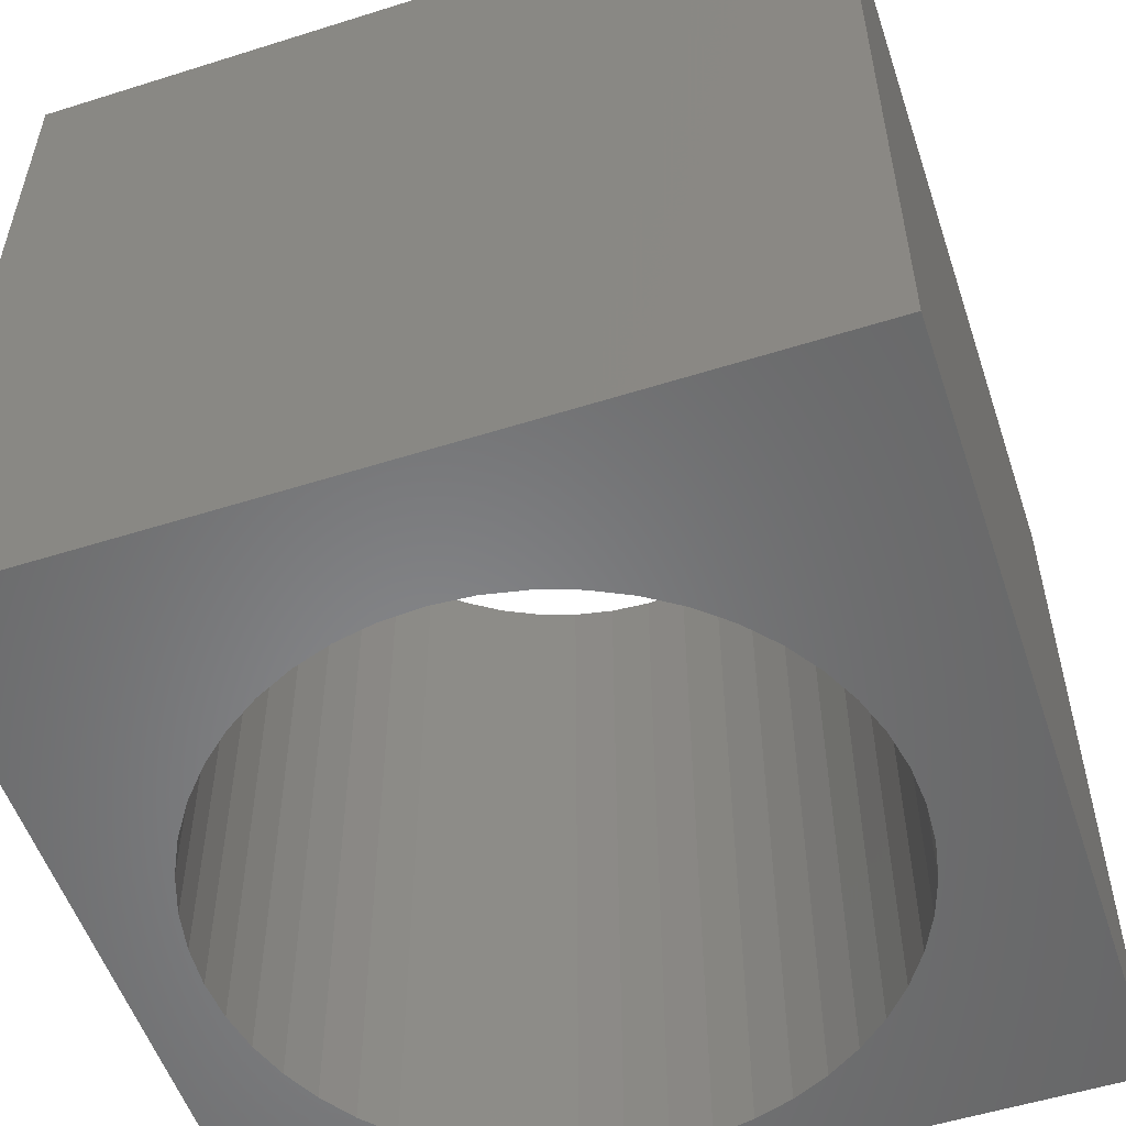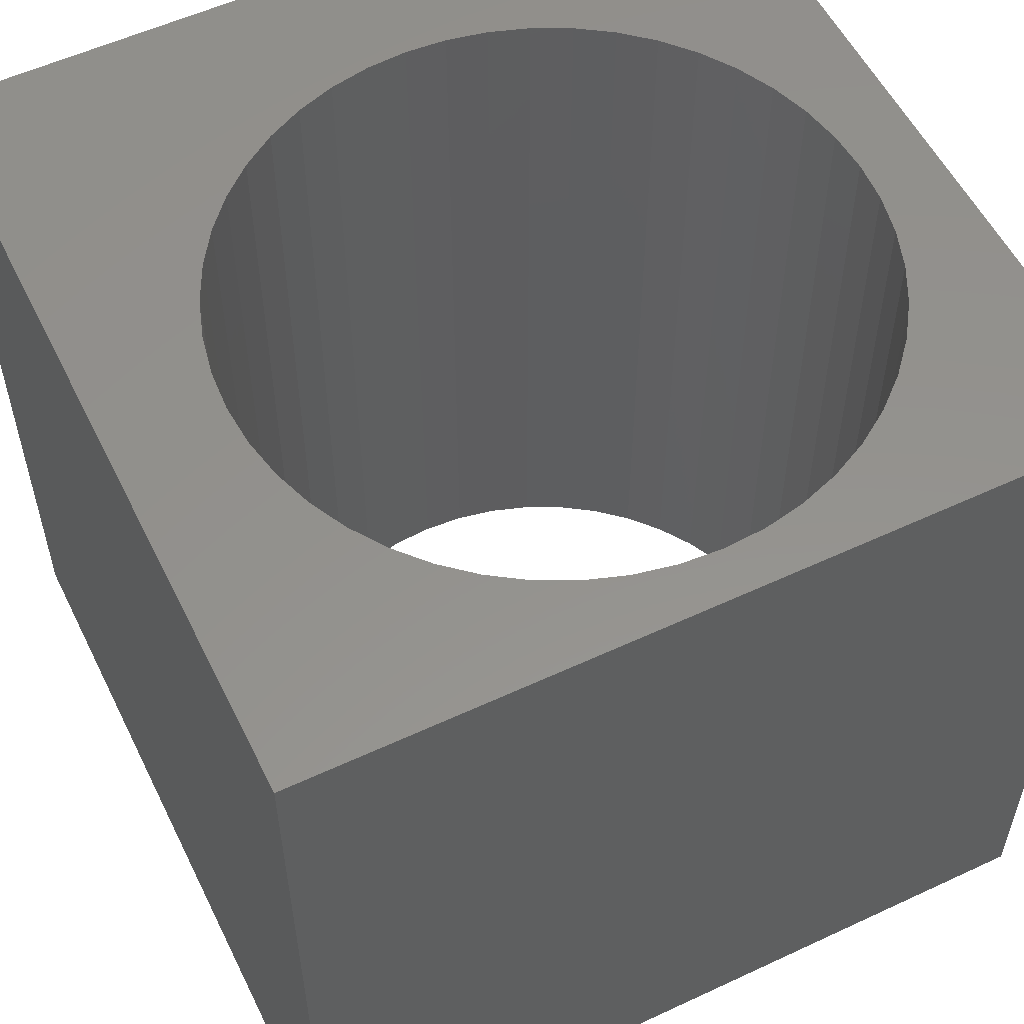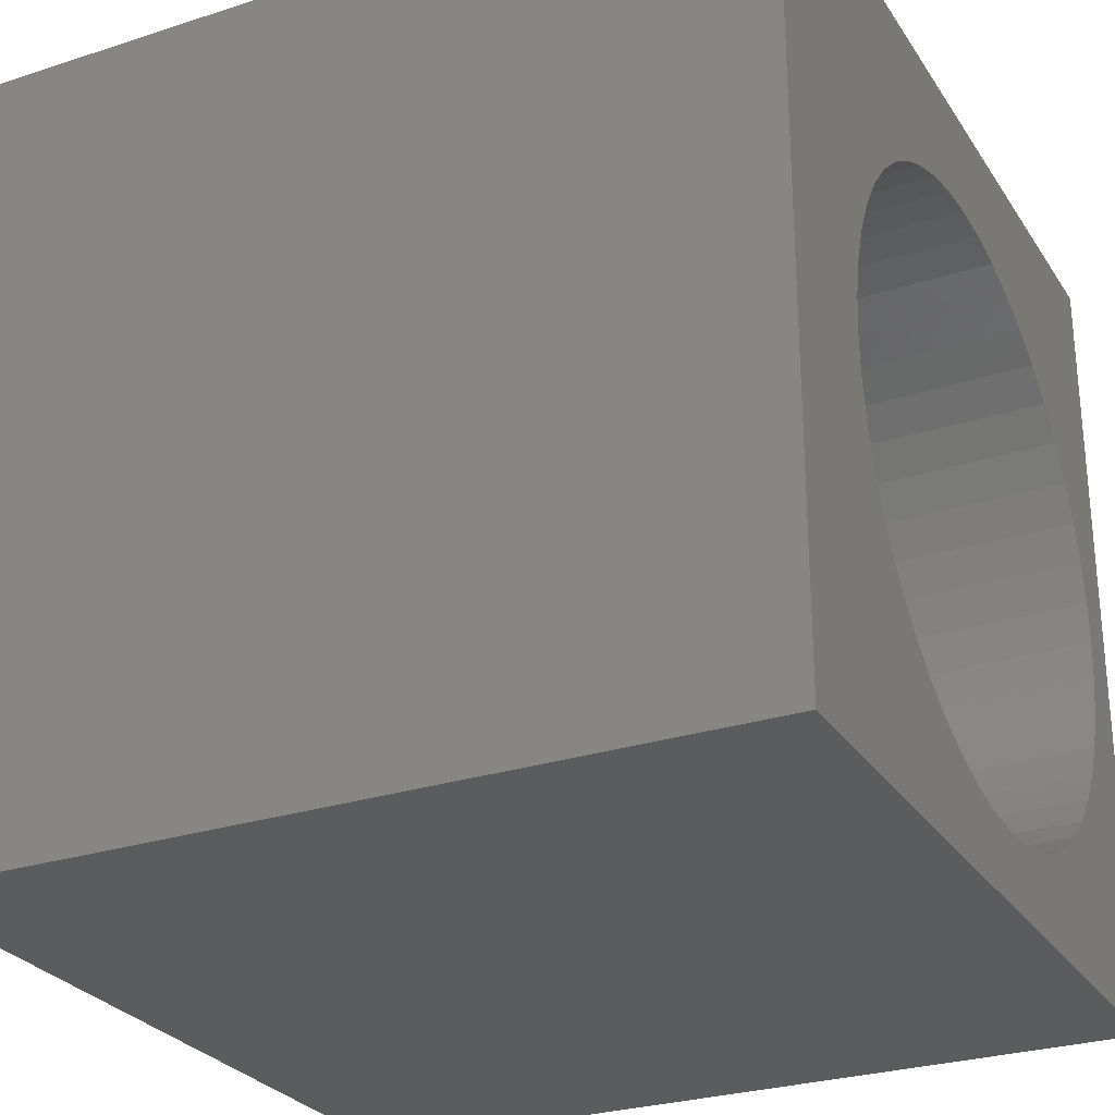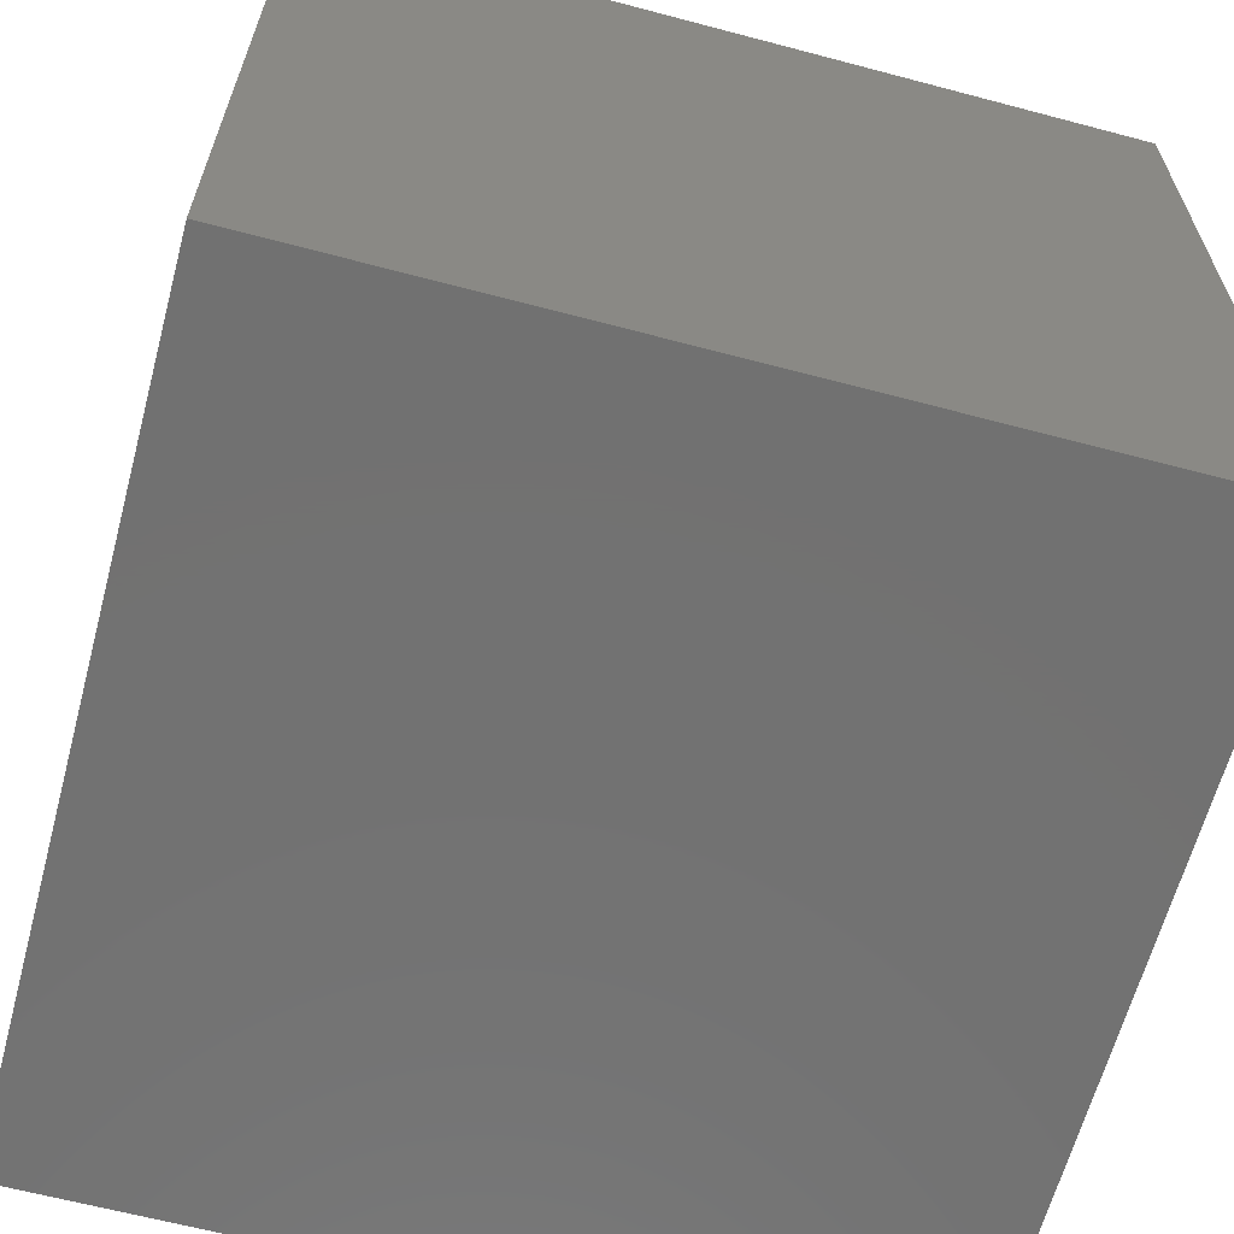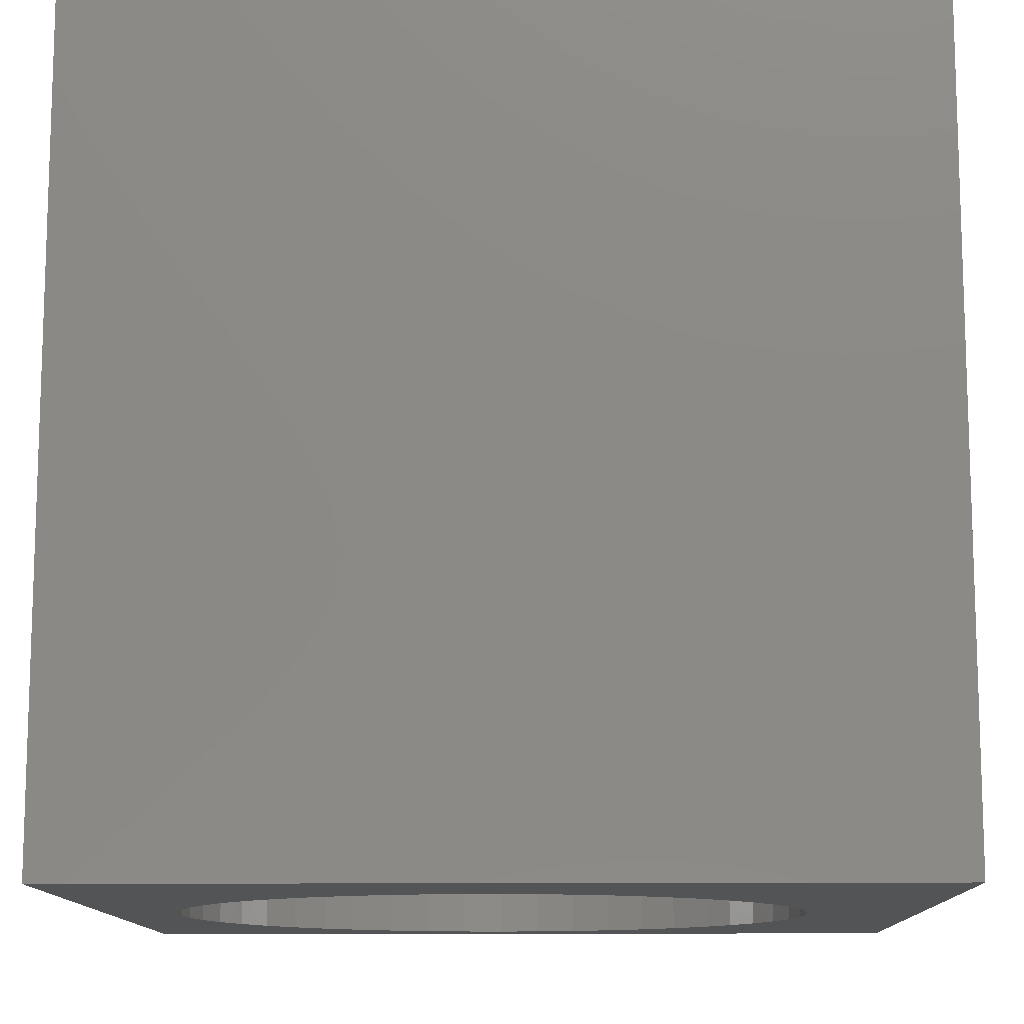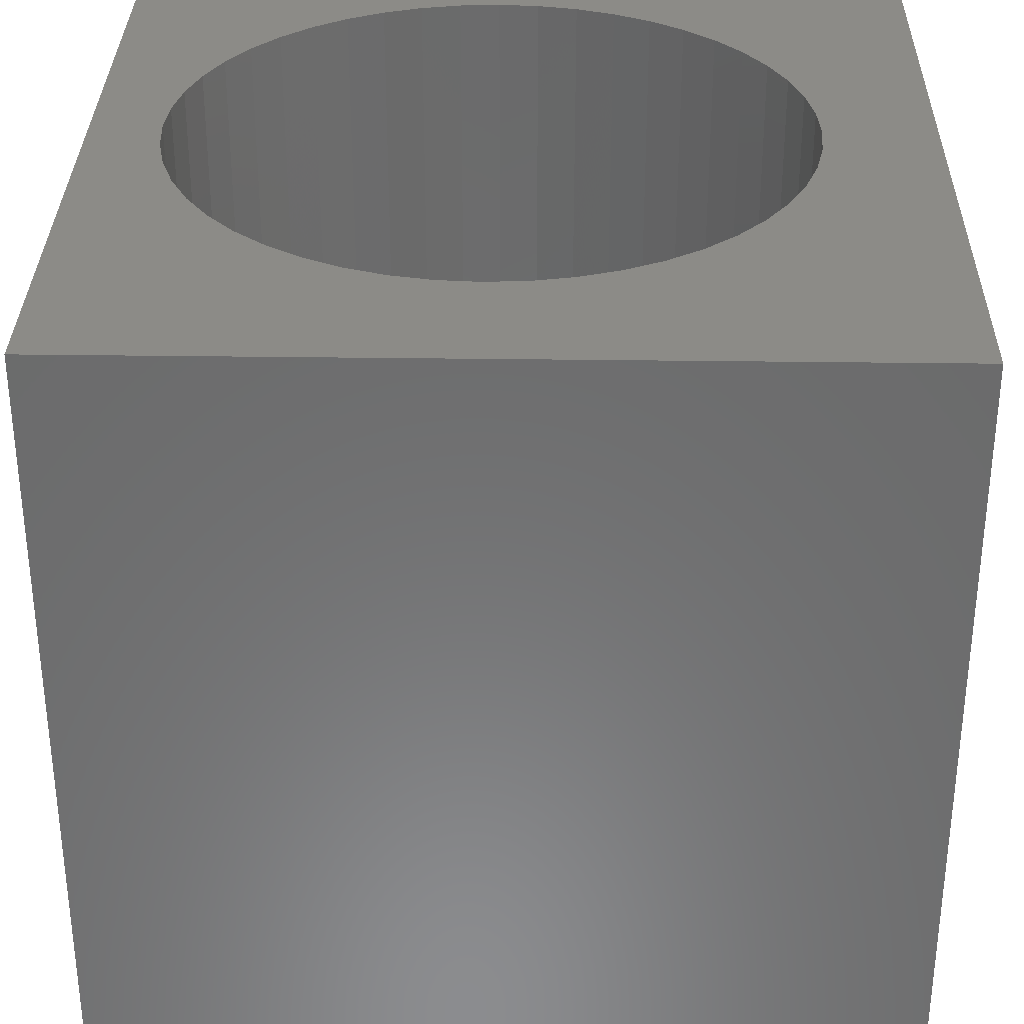
<metadata>
{"format":"stl","ext":"stl","renderer":"f3d","projection":"perspective","resolution":1024,"background":"white","views":[{"elev":-54.3,"azim":108.5,"up":"+Z"},{"elev":55.7,"azim":-116.1,"up":"+Z"},{"elev":-27.6,"azim":116.4,"up":"+Y"},{"elev":-63.7,"azim":-105.0,"up":"+Y"},{"elev":-12.0,"azim":91.2,"up":"+Z"},{"elev":32.5,"azim":91.1,"up":"+Z"}]}
</metadata>
<code>
# stl→obj: 104 verts, 208 faces
v 0 10 10
v 0 10 0
v 0 0 10
v 0 0 0
v 1.714 7.496 10
v 2.096 7.83 10
v 7.204 7.496 10
v 7.539 7.114 10
v 10 10 10
v 7.539 2.387 10
v 7.204 2.006 10
v 10 0 10
v 6.822 1.671 10
v 2.518 8.112 10
v 2.973 8.337 10
v 3.454 8.5 10
v 3.952 8.599 10
v 4.459 8.633 10
v 4.966 8.599 10
v 5.464 8.5 10
v 5.944 8.337 10
v 7.821 6.692 10
v 8.045 6.236 10
v 8.209 5.755 10
v 8.308 5.257 10
v 8.341 4.751 10
v 8.308 4.244 10
v 8.209 3.746 10
v 6.4 8.112 10
v 6.822 7.83 10
v 8.045 3.265 10
v 7.821 2.81 10
v 3.454 1.001 10
v 2.973 1.164 10
v 2.518 1.389 10
v 6.4 1.389 10
v 5.944 1.164 10
v 5.464 1.001 10
v 4.966 0.9018 10
v 4.459 0.8686 10
v 3.952 0.9018 10
v 2.096 1.671 10
v 1.714 2.006 10
v 1.379 2.387 10
v 0.7092 5.755 10
v 0.8724 6.236 10
v 1.097 2.81 10
v 0.8724 3.265 10
v 0.7092 3.746 10
v 0.6101 4.244 10
v 0.5769 4.751 10
v 0.6101 5.257 10
v 1.097 6.692 10
v 1.379 7.114 10
v 10 10 0
v 10 0 0
v 7.204 7.496 0
v 6.822 7.83 0
v 8.209 5.755 0
v 8.045 6.236 0
v 3.454 8.5 0
v 2.973 8.337 0
v 2.518 8.112 0
v 0.8724 3.265 0
v 1.097 2.81 0
v 2.096 1.671 0
v 2.518 1.389 0
v 2.973 1.164 0
v 3.454 1.001 0
v 7.821 6.692 0
v 7.539 7.114 0
v 2.096 7.83 0
v 1.714 7.496 0
v 1.379 7.114 0
v 0.7092 3.746 0
v 1.379 2.387 0
v 1.714 2.006 0
v 3.952 0.9018 0
v 4.459 0.8686 0
v 7.204 2.006 0
v 7.539 2.387 0
v 6.4 8.112 0
v 5.944 8.337 0
v 5.464 8.5 0
v 4.966 8.599 0
v 4.459 8.633 0
v 3.952 8.599 0
v 1.097 6.692 0
v 0.8724 6.236 0
v 0.7092 5.755 0
v 0.6101 5.257 0
v 0.5769 4.751 0
v 0.6101 4.244 0
v 4.966 0.9018 0
v 5.464 1.001 0
v 5.944 1.164 0
v 7.821 2.81 0
v 8.045 3.265 0
v 8.209 3.746 0
v 8.308 4.244 0
v 8.341 4.751 0
v 8.308 5.257 0
v 6.4 1.389 0
v 6.822 1.671 0
f 1 2 3
f 3 2 4
f 5 6 1
f 7 8 9
f 10 11 12
f 12 11 13
f 6 14 1
f 1 14 15
f 1 15 16
f 16 17 1
f 1 17 18
f 1 18 9
f 18 19 9
f 9 19 20
f 9 20 21
f 8 22 9
f 9 22 23
f 9 23 24
f 24 25 9
f 9 25 26
f 9 26 12
f 12 26 27
f 12 27 28
f 21 29 9
f 9 29 30
f 9 30 7
f 28 31 12
f 12 31 32
f 12 32 10
f 33 34 3
f 3 34 35
f 13 36 12
f 12 36 37
f 12 37 38
f 38 39 12
f 12 39 40
f 12 40 3
f 3 40 41
f 3 41 33
f 35 42 3
f 3 42 43
f 3 43 44
f 45 46 1
f 44 47 3
f 3 47 48
f 3 48 49
f 49 50 3
f 3 50 51
f 3 51 1
f 1 51 52
f 1 52 45
f 46 53 1
f 1 53 54
f 1 54 5
f 55 9 56
f 56 9 12
f 57 58 55
f 55 59 60
f 61 62 2
f 2 62 63
f 64 65 4
f 66 67 4
f 4 67 68
f 4 68 69
f 60 70 55
f 55 70 71
f 55 71 57
f 63 72 2
f 2 72 73
f 2 73 74
f 64 4 75
f 65 76 4
f 4 76 77
f 4 77 66
f 69 78 4
f 4 78 79
f 4 79 56
f 56 80 81
f 58 82 55
f 55 82 83
f 55 83 84
f 84 85 55
f 55 85 86
f 55 86 2
f 2 86 87
f 2 87 61
f 74 88 2
f 2 88 89
f 2 89 90
f 90 91 2
f 2 91 92
f 2 92 4
f 4 92 93
f 4 93 75
f 79 94 56
f 56 94 95
f 56 95 96
f 81 97 56
f 56 97 98
f 56 98 99
f 99 100 56
f 56 100 101
f 56 101 55
f 55 101 102
f 55 102 59
f 96 103 56
f 56 103 104
f 56 104 80
f 9 55 1
f 1 55 2
f 56 12 4
f 4 12 3
f 100 26 101
f 101 26 25
f 101 25 102
f 102 25 24
f 102 24 59
f 59 24 23
f 59 23 60
f 60 23 22
f 60 22 70
f 70 22 8
f 70 8 71
f 71 8 7
f 71 7 57
f 57 7 30
f 57 30 58
f 58 30 29
f 58 29 82
f 82 29 21
f 82 21 83
f 83 21 20
f 83 20 84
f 84 20 19
f 84 19 85
f 85 19 18
f 85 18 86
f 86 18 17
f 86 17 87
f 87 17 16
f 87 16 61
f 61 16 15
f 61 15 62
f 62 15 14
f 62 14 63
f 63 14 6
f 63 6 72
f 72 6 5
f 72 5 73
f 73 5 54
f 73 54 74
f 74 54 53
f 74 53 88
f 88 53 46
f 88 46 89
f 89 46 45
f 89 45 90
f 90 45 52
f 90 52 91
f 91 52 51
f 91 51 92
f 92 51 50
f 92 50 93
f 93 50 49
f 93 49 75
f 75 49 48
f 75 48 64
f 64 48 47
f 64 47 65
f 65 47 44
f 65 44 76
f 76 44 43
f 76 43 77
f 77 43 42
f 77 42 66
f 66 42 35
f 66 35 67
f 67 35 34
f 67 34 68
f 68 34 33
f 68 33 69
f 69 33 41
f 69 41 78
f 78 41 40
f 78 40 79
f 79 40 39
f 79 39 94
f 94 39 38
f 94 38 95
f 95 38 37
f 95 37 96
f 96 37 36
f 96 36 103
f 103 36 13
f 103 13 104
f 104 13 11
f 104 11 80
f 80 11 10
f 80 10 81
f 81 10 32
f 81 32 97
f 97 32 31
f 97 31 98
f 98 31 28
f 98 28 99
f 99 28 27
f 99 27 100
f 100 27 26

</code>
